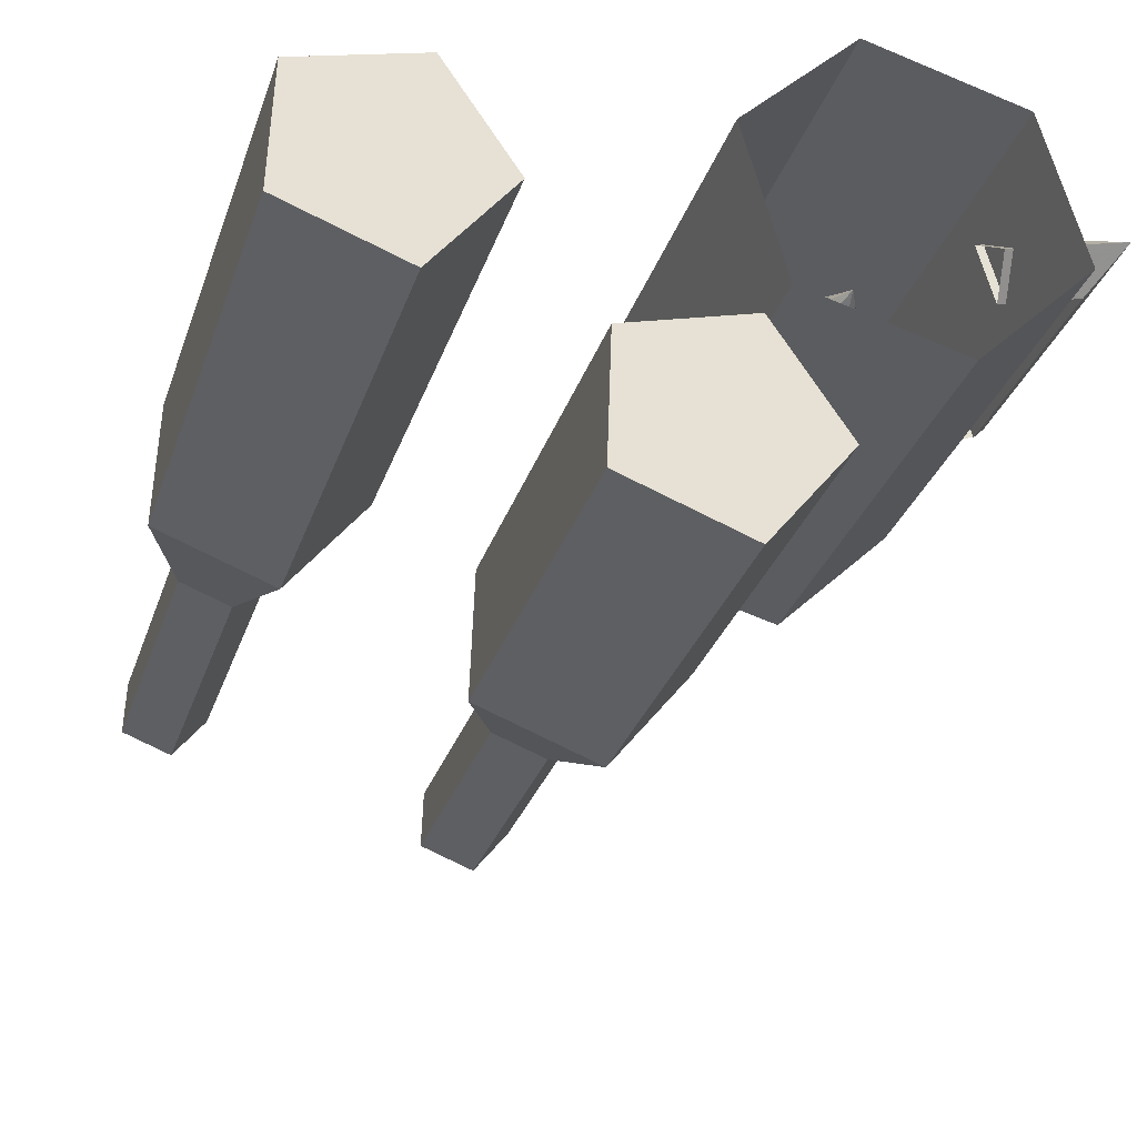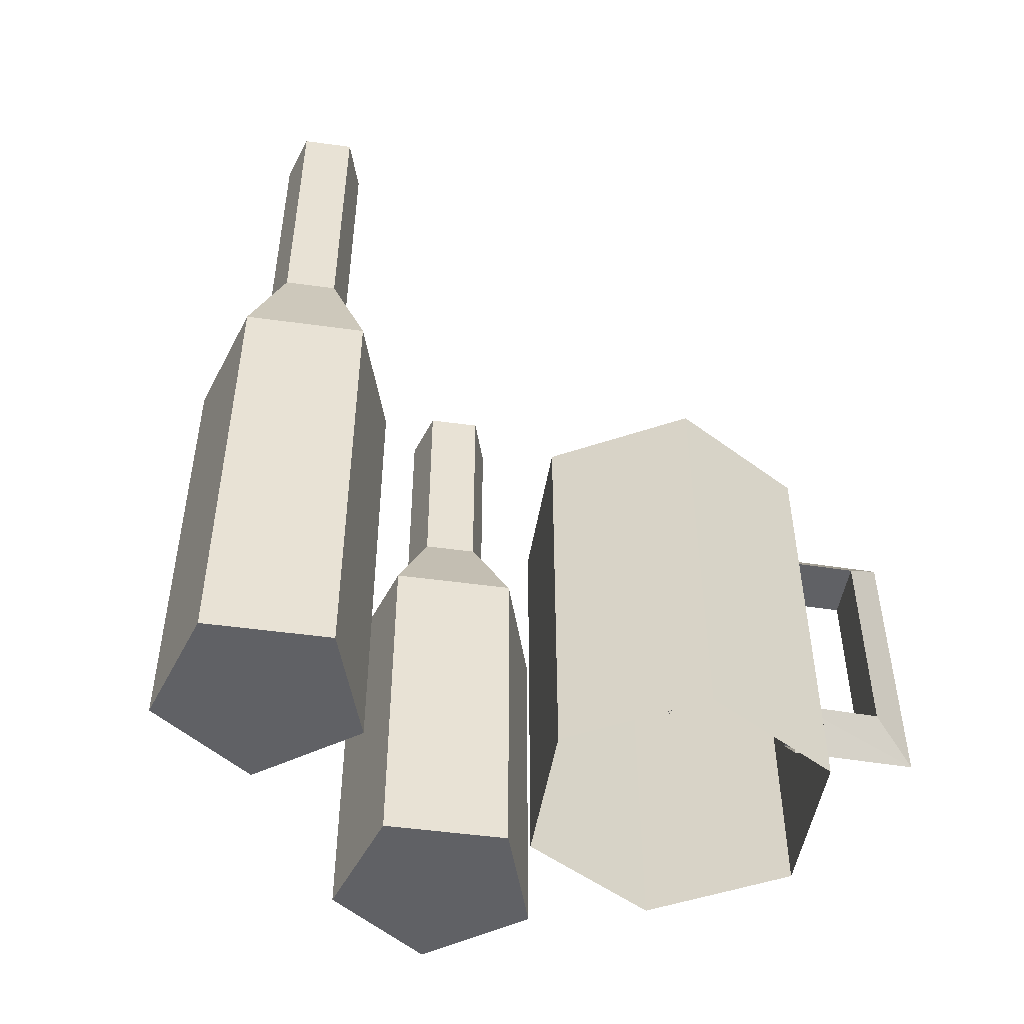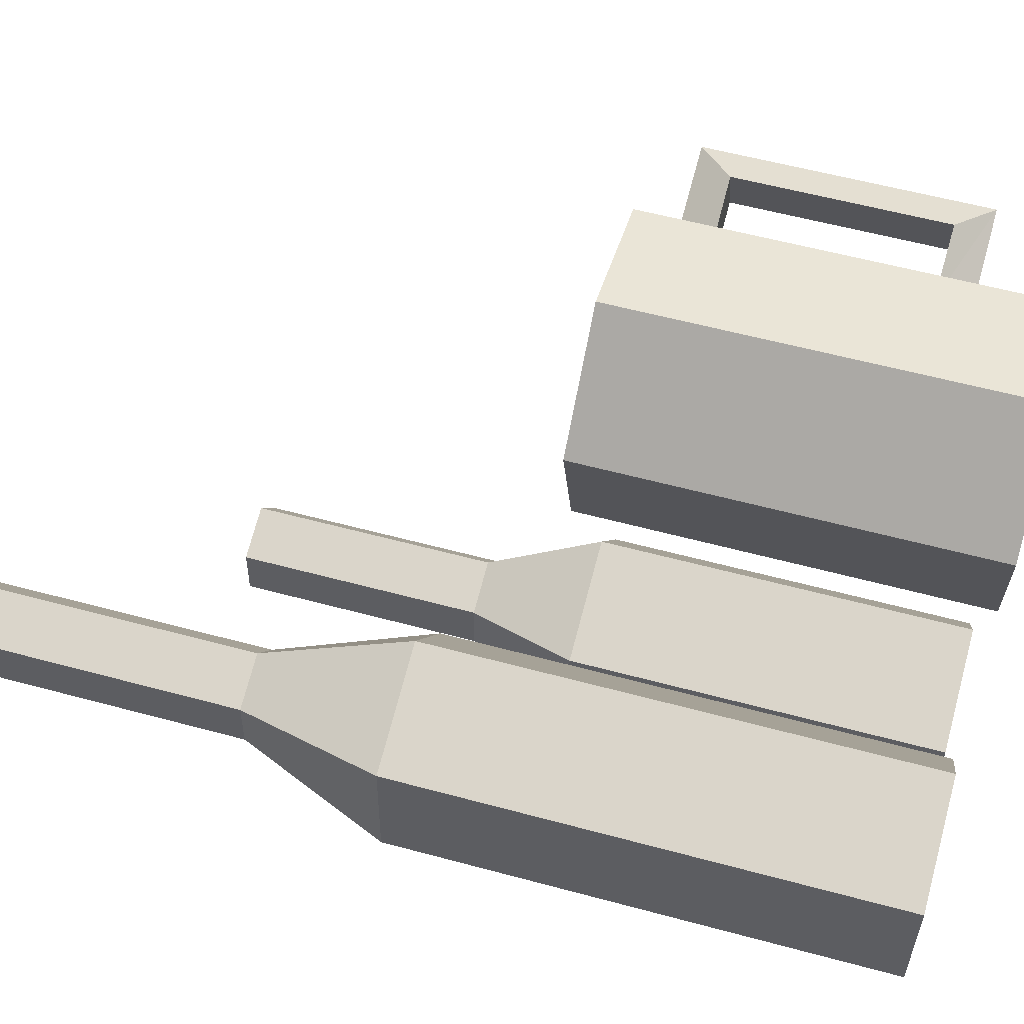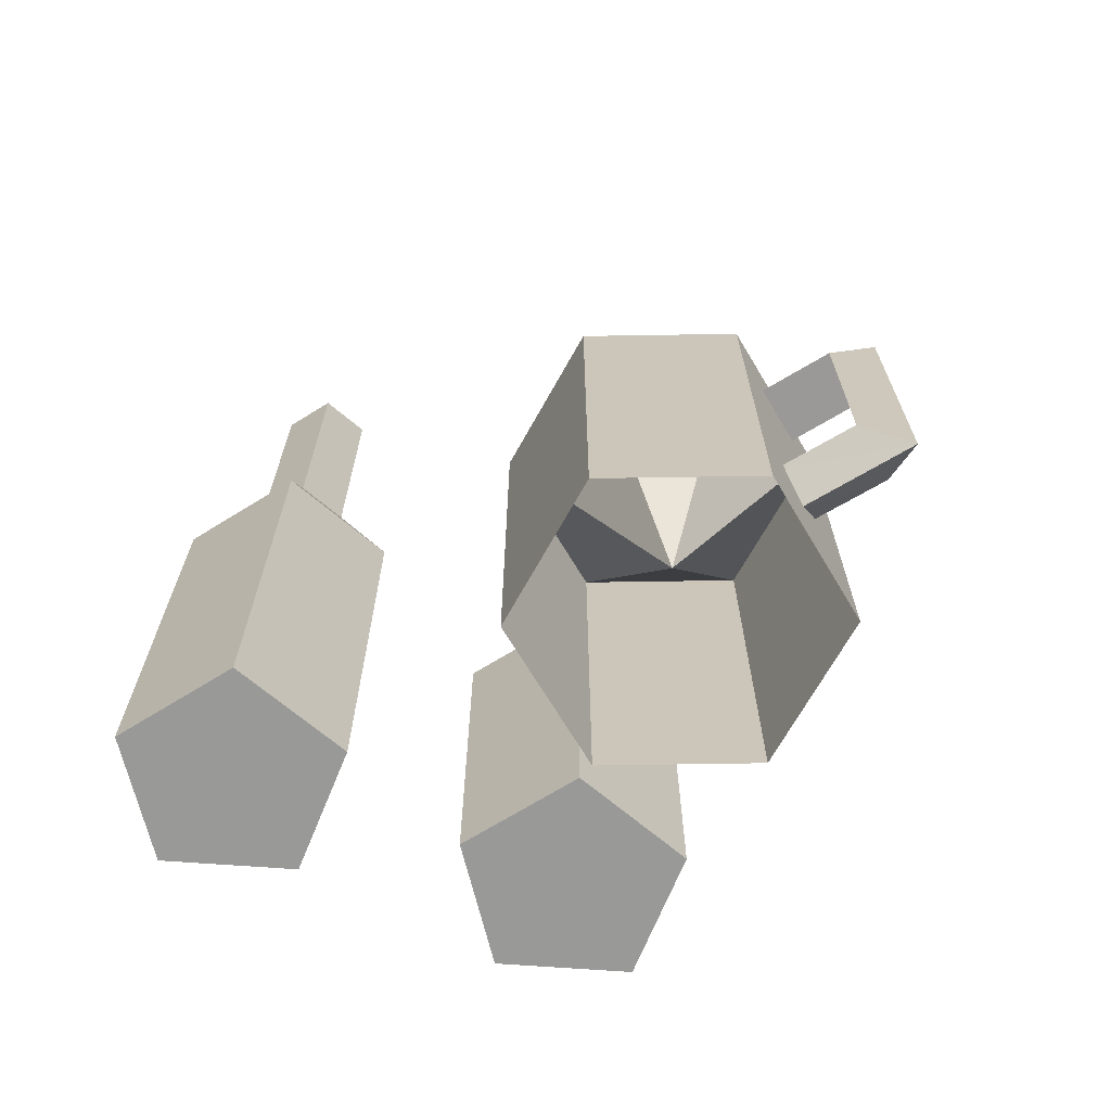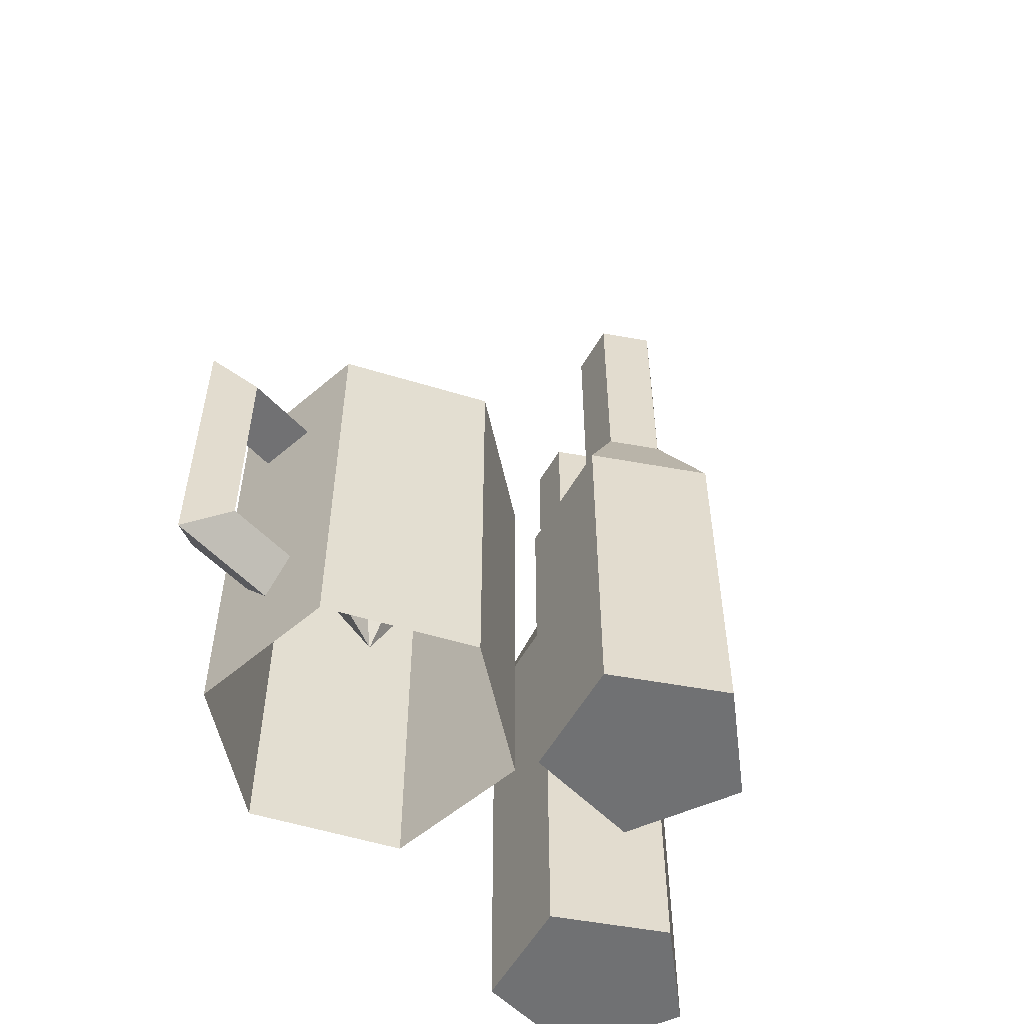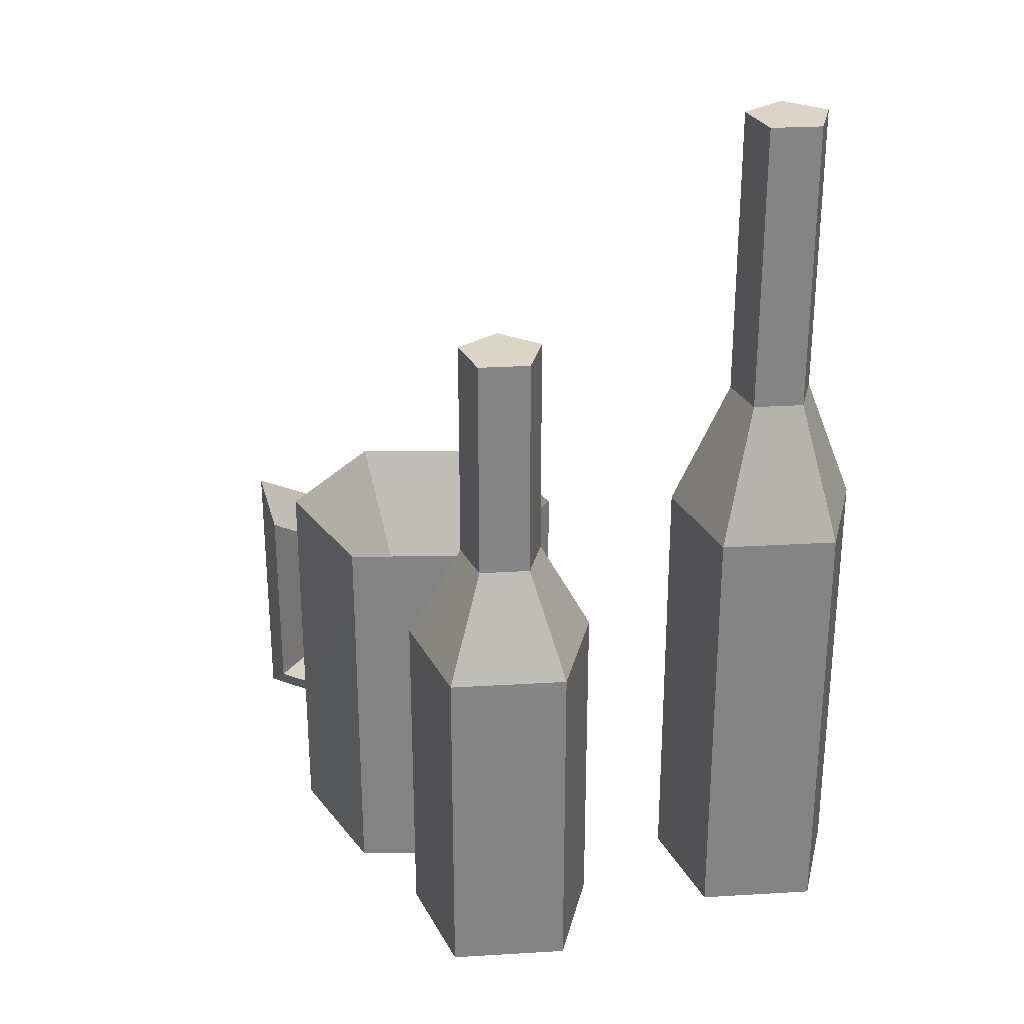
<metadata>
{"format":"obj","ext":"obj","renderer":"f3d","projection":"perspective","resolution":1024,"background":"white","views":[{"elev":-30.3,"azim":-17.0,"up":"+Z"},{"elev":-50.1,"azim":-24.6,"up":"+Y"},{"elev":57.4,"azim":-74.3,"up":"+Z"},{"elev":-68.8,"azim":15.9,"up":"+Y"},{"elev":-55.2,"azim":117.1,"up":"+Y"},{"elev":29.0,"azim":-165.1,"up":"+Y"}]}
</metadata>
<code>
g mesh62
v -0.08 0.008356 -0.07333
v -0.007096 0.008356 -0.1814
v -0.08281 0.008356 -0.1539
v -0.002546 0.008356 -0.05112
v 0.04251 0.008356 -0.1179
v 0.003665 0.4763 -0.1166
v -0.01584 0.4763 -0.08764
v -0.04937 0.4763 -0.09726
v -0.05059 0.4763 -0.1321
v -0.01781 0.4763 -0.144
v -0.01584 0.4763 -0.08764
v -0.04937 0.3203 -0.09726
v -0.04937 0.4763 -0.09726
v -0.01584 0.3203 -0.08764
v -0.05059 0.3203 -0.1321
v -0.05059 0.4763 -0.1321
v -0.01781 0.3203 -0.144
v -0.01781 0.4763 -0.144
v 0.003665 0.3203 -0.1166
v 0.003665 0.4763 -0.1166
v 0.003665 0.4763 -0.1166
v 0.003665 0.3203 -0.1166
v -0.08 0.2483 -0.07333
v -0.002546 0.2483 -0.05112
v -0.08281 0.2483 -0.1539
v -0.007096 0.2483 -0.1814
v 0.04251 0.2483 -0.1179
v 0.04251 0.2483 -0.1179
v -0.08 0.008356 -0.07333
v -0.002546 0.008356 -0.05112
v -0.08281 0.008356 -0.1539
v -0.007096 0.008356 -0.1814
v 0.04251 0.008356 -0.1179
v 0.04251 0.008356 -0.1179
v -0.1732 0.006475 -0.06242
v -0.1686 0.006475 0.06788
v -0.1236 0.006475 0.001075
v -0.2461 0.006475 0.04567
v -0.2489 0.006475 -0.03486
v -0.1624 0.6147 0.002432
v -0.2155 0.6147 0.02174
v -0.2167 0.6147 -0.01312
v -0.1819 0.6147 0.03135
v -0.1839 0.6147 -0.02506
v -0.1819 0.6147 0.03135
v -0.2155 0.412 0.02174
v -0.2155 0.6147 0.02174
v -0.1819 0.412 0.03135
v -0.2167 0.412 -0.01312
v -0.2167 0.6147 -0.01312
v -0.1839 0.412 -0.02506
v -0.1839 0.6147 -0.02506
v -0.1624 0.412 0.002432
v -0.1624 0.6147 0.002432
v -0.1624 0.6147 0.002432
v -0.1624 0.412 0.002432
v -0.2461 0.3184 0.04567
v -0.1686 0.3184 0.06788
v -0.2489 0.3184 -0.03486
v -0.1732 0.3184 -0.06242
v -0.1236 0.3184 0.001075
v -0.1236 0.3184 0.001075
v -0.2461 0.006475 0.04567
v -0.1686 0.006475 0.06788
v -0.2489 0.006475 -0.03486
v -0.1732 0.006475 -0.06242
v -0.1236 0.006475 0.001075
v -0.1236 0.006475 0.001075
v 0.07649 0.08052 0.02922
v 0.05177 0.2714 0.1242
v -0.01763 0.2714 0.05481
v 0.007776 0.2714 -0.03999
v 0.1026 0.2714 -0.0654
v 0.172 0.2714 0.004002
v 0.1466 0.2714 0.0988
v 0.05177 0.2714 0.1242
v -0.01763 -0.003588 0.05481
v -0.01763 0.2714 0.05481
v 0.05177 -0.003588 0.1242
v 0.1466 0.2714 0.0988
v 0.1466 -0.003588 0.0988
v 0.172 0.2714 0.004002
v 0.172 -0.003588 0.004002
v -0.01763 0.2714 0.05481
v 0.007776 -0.003588 -0.03999
v 0.007776 0.2714 -0.03999
v -0.01763 -0.003588 0.05481
v 0.1026 -0.003588 -0.0654
v 0.1026 0.2714 -0.0654
v 0.172 -0.003588 0.004002
v 0.172 0.2714 0.004002
v 0.1531 0.05452 0.05401
v 0.2088 0.07738 0.04918
v 0.158 0.0786 0.03558
v 0.2283 0.0537 0.07415
v 0.1481 0.0786 0.07241
v 0.1989 0.07738 0.08601
v 0.158 0.0786 0.03558
v 0.2088 0.07738 0.04918
v 0.2088 0.2208 0.0492
v 0.2283 0.2457 0.07415
v 0.199 0.2208 0.08603
v 0.2088 0.2208 0.0492
v 0.1576 0.2207 0.03547
v 0.1527 0.2459 0.05388
v 0.1477 0.2207 0.0723
v 0.1576 0.2207 0.03547
f 3 2 1
f 4 1 2
f 5 4 2
f 8 7 6
f 8 6 9
f 10 9 6
f 13 12 11
f 14 11 12
f 12 13 15
f 16 15 13
f 15 16 17
f 18 17 16
f 17 18 19
f 20 19 18
f 11 14 21
f 22 21 14
f 12 23 14
f 24 14 23
f 14 24 22
f 15 25 12
f 23 12 25
f 17 26 15
f 25 15 26
f 19 27 17
f 26 17 27
f 28 22 24
f 23 29 24
f 30 24 29
f 24 30 28
f 25 31 23
f 29 23 31
f 26 32 25
f 31 25 32
f 27 33 26
f 32 26 33
f 34 28 30
f 37 36 35
f 38 35 36
f 39 35 38
f 42 41 40
f 43 40 41
f 44 42 40
f 47 46 45
f 48 45 46
f 46 47 49
f 50 49 47
f 49 50 51
f 52 51 50
f 51 52 53
f 54 53 52
f 45 48 55
f 56 55 48
f 46 57 48
f 58 48 57
f 48 58 56
f 49 59 46
f 57 46 59
f 51 60 49
f 59 49 60
f 53 61 51
f 60 51 61
f 62 56 58
f 57 63 58
f 64 58 63
f 58 64 62
f 59 65 57
f 63 57 65
f 60 66 59
f 65 59 66
f 61 67 60
f 66 60 67
f 68 62 64
f 71 70 69
f 72 71 69
f 73 72 69
f 74 73 69
f 75 74 69
f 70 75 69
f 78 77 76
f 79 76 77
f 76 79 80
f 81 80 79
f 80 81 82
f 83 82 81
f 86 85 84
f 87 84 85
f 85 86 88
f 89 88 86
f 88 89 90
f 91 90 89
f 94 93 92
f 95 92 93
f 92 95 96
f 97 96 95
f 96 97 98
f 99 98 97
f 93 100 95
f 101 95 100
f 95 101 97
f 97 102 99
f 102 97 101
f 103 99 102
f 100 104 101
f 105 101 104
f 101 105 102
f 102 106 103
f 106 102 105
f 107 103 106

</code>
